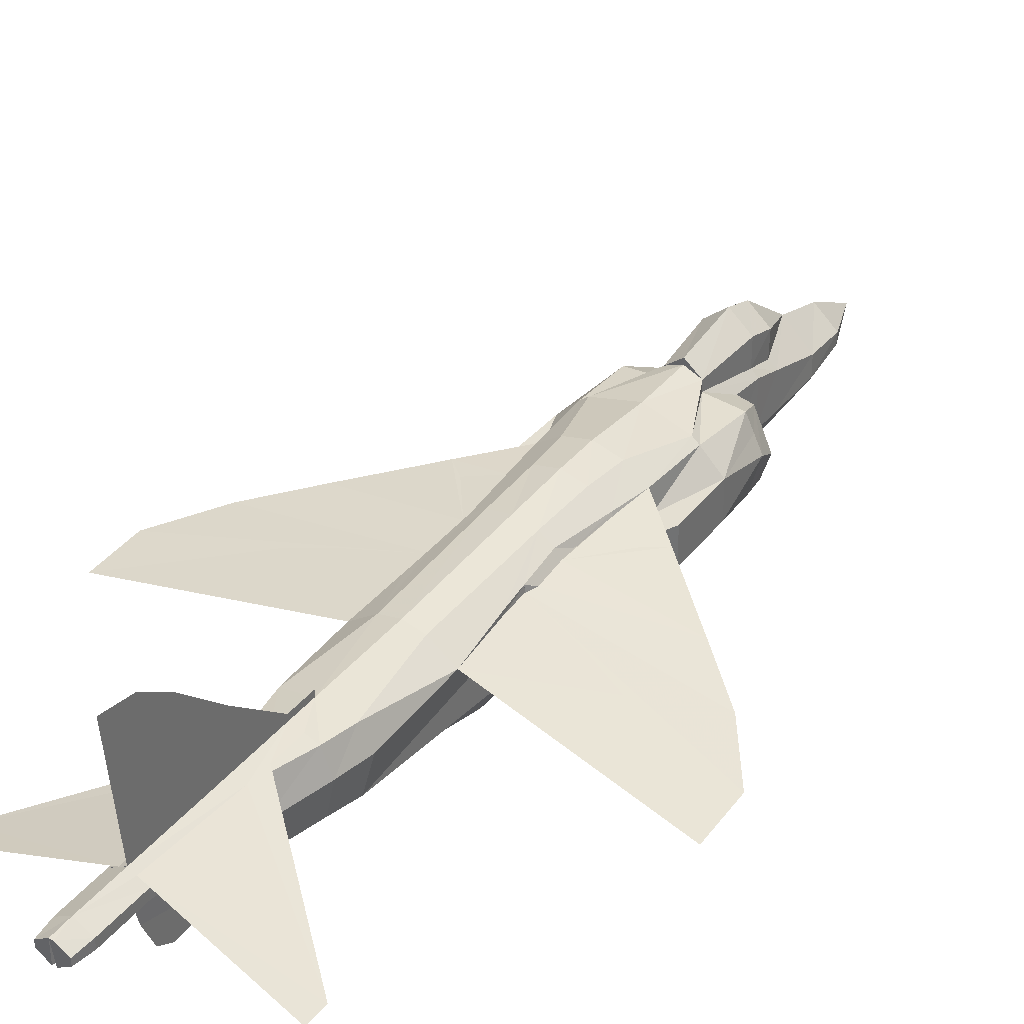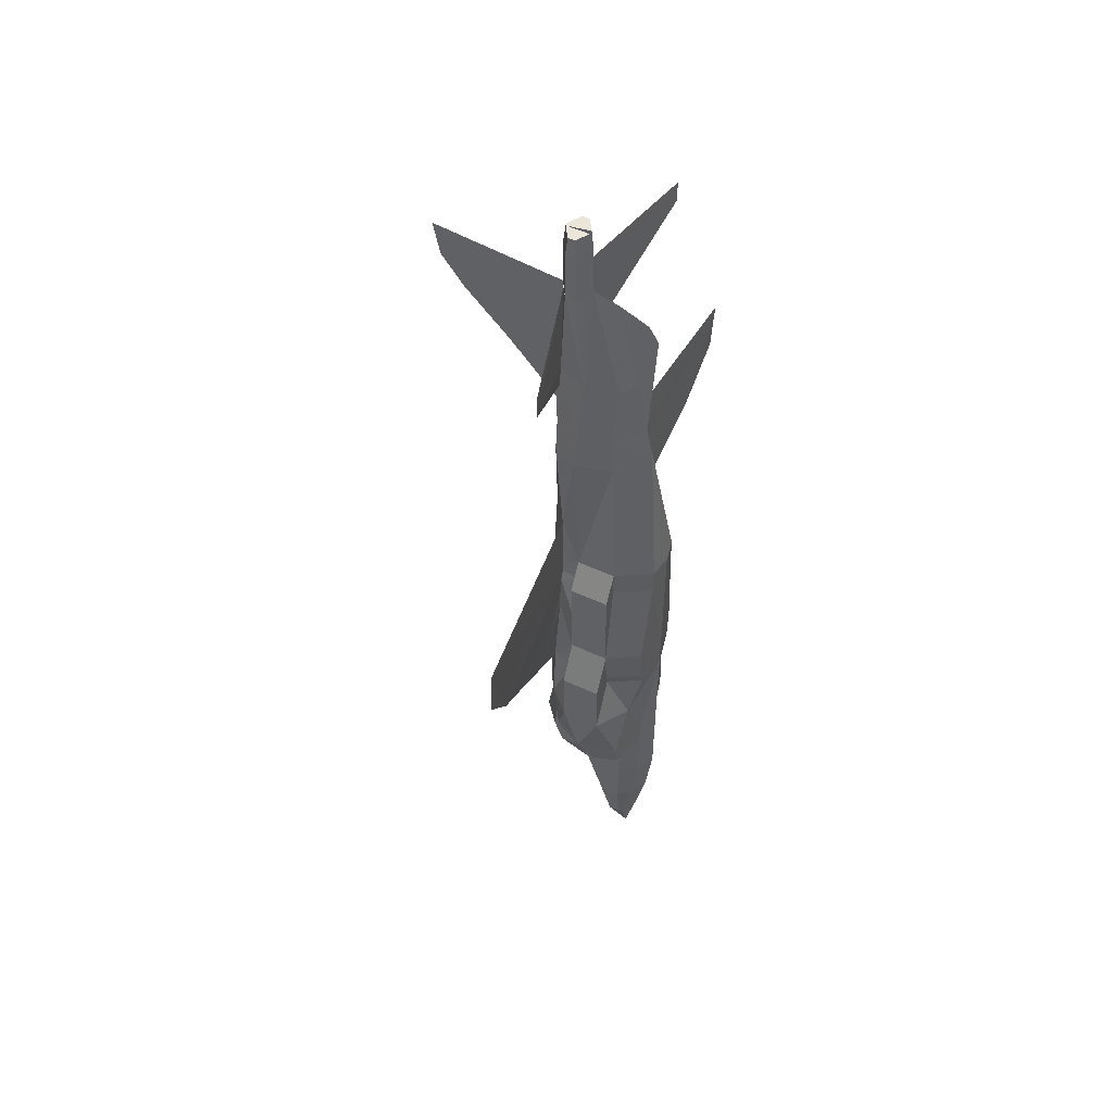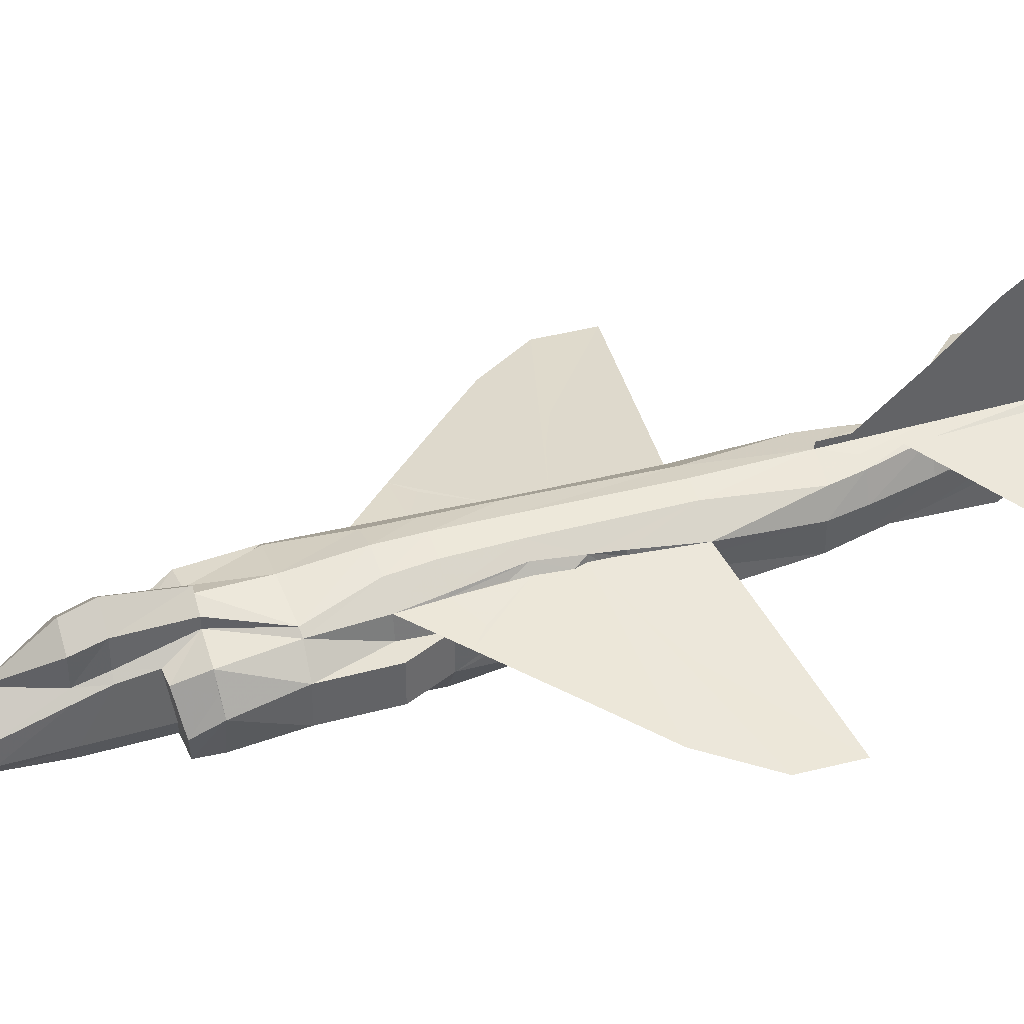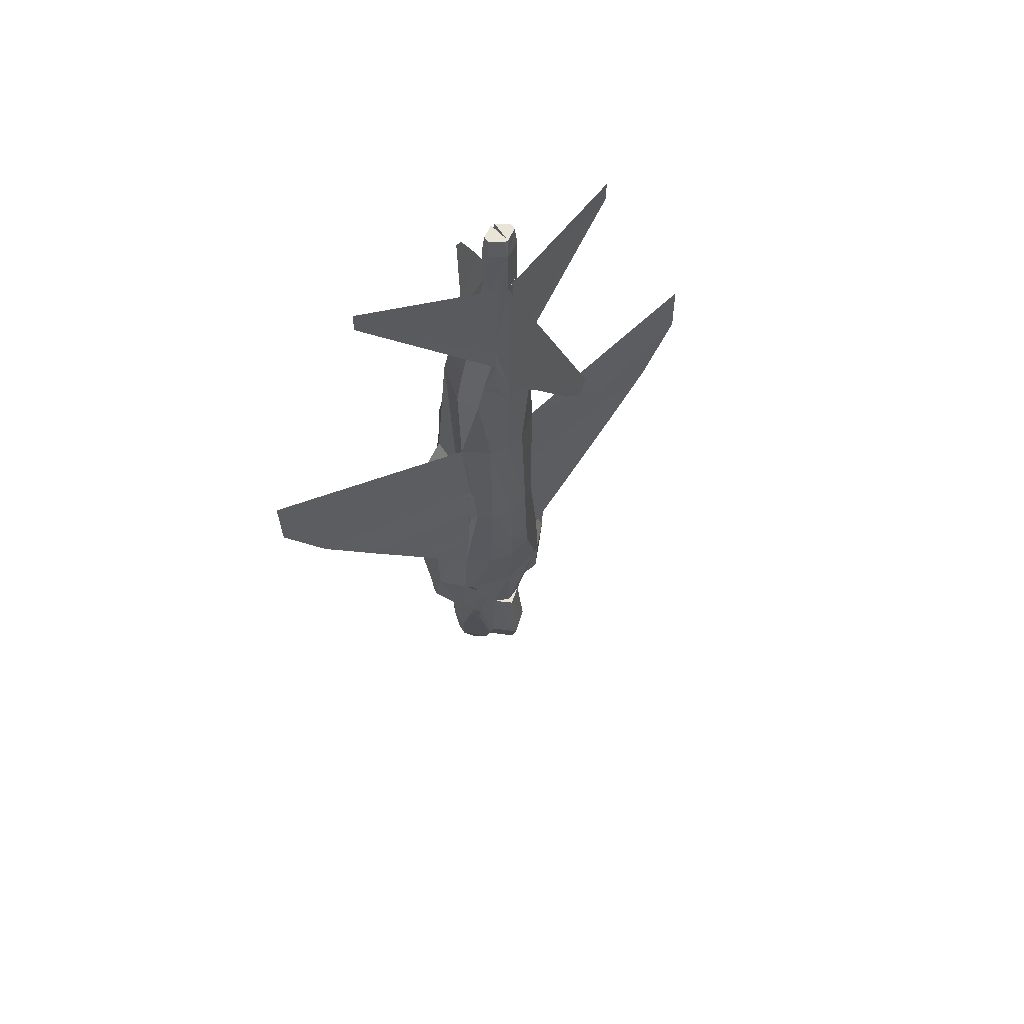
<metadata>
{"format":"obj","ext":"obj","renderer":"f3d","projection":"perspective","resolution":1024,"background":"white","views":[{"elev":37.0,"azim":33.8,"up":"+Y"},{"elev":54.5,"azim":-63.7,"up":"+Z"},{"elev":40.3,"azim":-109.7,"up":"+Y"},{"elev":60.9,"azim":147.1,"up":"+Z"}]}
</metadata>
<code>
v -0.03015 -0.04339 -0.5874
v -0.0379 -0.03047 -0.5185
v -1.153e-10 0.005709 -0.5176
v -0.03015 -0.05889 -0.5865
v -0.03876 -0.05889 -0.5176
v -0.0379 -0.00635 -0.441
v -0.02756 0.003986 -0.4401
v -0.03876 -0.05889 -0.4401
v -0.03876 -0.05889 -0.4014
v -0.0379 0.005709 -0.4022
v -0.03876 -0.05889 -0.348
v -0.0379 0.01088 -0.3583
v -0.02929 0.01518 -0.4014
v 0.01637 0.05222 0.4135
v -1.153e-10 0.05739 0.5504
v 0.009475 0.05222 0.5504
v -0.02842 -0.06234 -0.5865
v -0.02929 -0.0744 -0.5176
v -1.153e-10 -0.07612 -0.5865
v -1.153e-10 -0.08904 -0.5176
v -0.02584 -0.08473 -0.4401
v -1.153e-10 -0.09765 -0.4401
v -0.02584 -0.08473 -0.4014
v -1.153e-10 -0.09765 -0.4014
v -0.02584 -0.08473 -0.3454
v -1.153e-10 -0.09765 -0.3152
v -0.02584 -0.08473 -0.3152
v -1.153e-10 -0.05889 -0.6641
v -1.153e-10 -0.01583 -0.5865
v -0.05943 0.008293 -0.3566
v -0.07149 0.02724 -0.3178
v -0.0224 0.03327 -0.3152
v -0.07666 -0.07095 -0.3462
v -0.08011 -0.07009 -0.3144
v -0.09475 -0.01583 -0.3152
v -0.05599 -0.07612 -0.2334
v -1.153e-10 -0.09765 -0.1645
v -0.09733 -0.04597 -0.236
v -0.09733 0.005709 -0.2351
v -0.09906 -0.04597 -0.1473
v -0.08269 0.005709 -0.3169
v -0.06891 0.03586 -0.2334
v -0.06891 0.005709 -0.1473
v -0.09906 0.005709 -0.1473
v -0.07322 -0.04597 -0.09126
v -0.07752 -0.04597 0.04655
v -0.07752 0.005709 0.04655
v 0.002584 0.02294 0.6452
v 0.01895 0.03327 0.6452
v 0.01895 0.04275 0.6452
v -0.05599 -0.04597 0.04655
v -0.05599 -0.04597 0.08531
v -0.03962 -0.08904 -0.1645
v -0.04307 -0.08904 -0.1473
v -0.06891 -0.04597 -0.1473
v -1.153e-10 -0.09765 -0.1473
v -0.04737 -0.08818 -0.09126
v -1.153e-10 -0.09765 -0.09126
v -0.02842 -0.09162 0.04655
v -1.153e-10 -0.09765 0.04655
v -0.02842 -0.09162 0.08531
v -1.153e-10 -0.09765 0.08531
v -0.0646 -0.04597 -0.1645
v -0.05943 0.04275 -0.2343
v -0.03532 0.05653 -0.1473
v -1.153e-10 0.066 -0.1473
v -0.0646 0.03586 -0.1473
v -0.03101 0.05825 -0.09126
v -1.153e-10 0.066 -0.09126
v -0.05771 0.0393 -0.09126
v -0.02929 0.05739 -0.009435
v -1.153e-10 0.06342 -0.009435
v -0.04737 0.04447 -0.009435
v -0.0267 0.05136 0.1671
v -1.153e-10 0.05739 0.1671
v -1.153e-10 0.05739 -0.3152
v -0.0224 0.04792 -0.3152
v -1.153e-10 0.01863 0.6185
v -0.07322 0.005709 -0.09126
v -0.05943 0.035 -0.09126
v -0.05513 0.03327 -0.03269
v -0.05599 0.01432 0.2877
v -0.04737 0.01432 0.3351
v -0.03445 0.04792 0.336
v -0.01723 0.05308 0.3351
v -0.01723 0.05308 0.3825
v -0.01637 0.05222 0.4135
v -0.03015 0.01432 0.4126
v -0.04565 -0.03564 0.2938
v -0.03876 -0.03133 0.3368
v -1.153e-10 -0.06751 0.2963
v -1.153e-10 -0.05889 0.3351
v -0.0224 -0.02961 0.4144
v -1.153e-10 -0.04597 0.4126
v -1.153e-10 0.01863 0.5504
v -1.153e-10 -0.01583 0.5418
v -1.153e-10 0.05739 0.4126
v -0.02153 0.04447 0.5504
v -0.02153 0.03155 0.5504
v -0.009475 0.05222 0.5504
v -0.05599 0.005709 0.08531
v -0.05599 0.005709 0.04655
v -0.05685 0.03069 0.03191
v -0.07494 0.005709 -0.009435
v -0.05082 0.0393 0.04655
v -0.05168 0.03069 0.04655
v -1.153e-10 0.05739 0.2963
v -0.04221 0.04619 0.2929
v -0.0603 0.02724 0.1671
v -0.0534 0.03586 0.08445
v -0.0534 0.02983 0.08445
v -0.02153 0.03155 0.6185
v -1.153e-10 0.05739 0.6185
v -0.02153 0.04447 0.6185
v -0.01895 0.04275 0.6452
v -0.01895 0.03327 0.6452
v -0.002584 0.02294 0.6452
v -0.002584 0.05308 0.6452
v 0.0379 -0.03047 -0.5185
v 0.03015 -0.04339 -0.5874
v 0.03876 -0.05889 -0.5176
v 0.02756 0.003986 -0.4401
v 0.0379 -0.00635 -0.441
v 0.03876 -0.05889 -0.4401
v 0.0379 0.005709 -0.4022
v 0.03876 -0.05889 -0.4014
v 0.0379 0.01088 -0.3583
v 0.03876 -0.05889 -0.348
v 0.02929 0.01518 -0.4014
v 0.0224 0.03327 -0.3152
v 0.02153 0.03155 0.6185
v 0.002584 0.05308 0.6452
v 0.02153 0.04447 0.6185
v 0.02153 0.03155 0.5504
v 0.02153 0.04447 0.5504
v 0.05599 0.01432 0.2877
v 0.05599 0.005709 0.08531
v 0.0603 0.02724 0.1671
v 0.03015 -0.05889 -0.5865
v 0.02929 -0.0744 -0.5176
v 0.02842 -0.06234 -0.5865
v 0.02584 -0.08473 -0.4401
v 0.02584 -0.08473 -0.4014
v 0.02584 -0.08473 -0.3454
v 0.02584 -0.08473 -0.3152
v 0.07149 0.02724 -0.3178
v 0.08614 -0.03736 -0.3497
v 0.09475 -0.01583 -0.3152
v 0.08011 -0.07009 -0.3144
v 0.07666 -0.07095 -0.3462
v 0.0534 0.02983 0.08445
v 0.05599 -0.07612 -0.2334
v 0.09733 -0.04597 -0.236
v 0.09906 0.005709 -0.1473
v 0.09906 -0.04597 -0.1473
v 0.09733 0.005709 -0.2351
v 0.08269 0.005709 -0.3169
v 0.06891 0.005709 -0.1473
v 0.06891 0.03586 -0.2334
v 0.04221 0.04619 0.2929
v 0.07322 0.005709 -0.09126
v 0.07494 0.005709 -0.009435
v 0.07752 0.005709 0.04655
v 0.0267 0.05136 0.1671
v 0.07752 -0.04597 0.04655
v 0.05599 -0.04597 0.08531
v 0.05599 -0.04597 0.04655
v 0.0646 -0.04597 -0.1645
v 0.06891 -0.04597 -0.1473
v 0.04307 -0.08904 -0.1473
v 0.03962 -0.08904 -0.1645
v 0.07322 -0.04597 -0.09126
v 0.04737 -0.08818 -0.09126
v 0.02842 -0.09162 0.04655
v 0.02842 -0.09162 0.08531
v -1.153e-10 0.05739 -0.2377
v 0.03532 0.05653 -0.1473
v 0.05943 0.04275 -0.2343
v 0.0646 0.03586 -0.1473
v 0.03101 0.05825 -0.09126
v 0.05771 0.0393 -0.09126
v 0.02929 0.05739 -0.009435
v 0.04737 0.04447 -0.009435
v 0.0224 0.04792 -0.3152
v 0.05943 0.035 -0.09126
v 0.05513 0.03327 -0.03269
v 0.05513 0.03327 -0.009435
v 0.05082 0.0393 0.04655
v 0.03445 0.04792 0.336
v 0.04737 0.01432 0.3351
v -1.153e-10 0.05739 0.3351
v 0.03015 0.01432 0.4126
v 0.03876 -0.03133 0.3368
v 0.04565 -0.03564 0.2938
v 0.0224 -0.02961 0.4144
v 0.05599 0.005709 0.04655
v 0.05168 0.03069 0.04655
v 0.01723 0.05308 0.3351
v 0.0534 0.03586 0.08445
v 0.05943 0.008293 -0.3566
v 0.01723 0.05308 0.3825
v -0.08614 -0.03736 -0.3497
v -0.05513 0.03327 -0.009435
v -0.02842 0.04189 -0.4401
v -1.153e-10 0.066 -0.4401
v -1.153e-10 0.066 -0.3152
v -1.153e-10 0.07892 -0.4014
v 0.02929 0.05394 -0.4014
v 0.02842 0.04189 -0.4401
v -0.02929 0.05394 -0.4014
v 0.3359 -0.01152 0.2059
v 0.3351 -0.008934 0.131
v 0.2799 -0.0003208 0.05344
v 0.1249 0.02638 -0.09126
v 0.2128 0.01174 -0.009435
v -0.1249 0.02638 -0.09126
v -0.2128 0.01174 -0.009435
v -0.3359 -0.01152 0.2059
v -0.3351 -0.008934 0.131
v -0.2799 -0.0003208 0.05344
v -1.153e-10 -0.06751 0.5031
v -1.153e-10 -0.05459 0.5246
v 0.05685 0.03069 0.03191
v 0.1895 -0.002905 0.5375
v 0.1895 -0.002905 0.5677
v -1.153e-10 0.1306 0.4126
v -1.153e-10 0.1909 0.4772
v -1.153e-10 0.221 0.5203
v -1.153e-10 0.2297 0.5677
v -1.153e-10 0.066 0.3351
v -1.153e-10 0.066 0.2963
v -0.1895 -0.002905 0.5375
v -0.1895 -0.002905 0.5677
v -0.002584 0.02294 0.6452
v -0.002584 0.05308 0.6452
v 1.367e-08 0.01863 0.6185
v 0.002584 0.02294 0.6452
v 0.002584 0.05308 0.6452
v 1.367e-08 0.05739 0.6185
f 1 2 3
f 4 5 2
f 2 6 7
f 5 8 6
f 8 9 10
f 9 11 12
f 7 6 10
f 13 10 12
f 14 15 16
f 17 18 5
f 19 20 18
f 18 21 8
f 20 22 21
f 21 23 9
f 22 24 23
f 23 25 11
f 24 26 27
f 28 1 29
f 28 4 1
f 28 17 4
f 28 19 17
f 30 31 32
f 33 34 35
f 25 27 34
f 34 27 36
f 27 26 37
f 27 37 36
f 36 38 34
f 35 34 38
f 39 38 40
f 38 39 35
f 31 41 35
f 42 39 43
f 31 39 42
f 43 39 44
f 45 46 47
f 48 49 50
f 45 51 52
f 53 54 55
f 37 56 54
f 54 57 45
f 56 58 57
f 57 59 51
f 58 60 59
f 59 61 52
f 60 62 61
f 38 36 63
f 36 53 63
f 36 37 53
f 31 42 32
f 64 65 66
f 42 67 65
f 65 68 69
f 67 70 68
f 68 71 72
f 70 73 71
f 71 74 75
f 76 77 64
f 49 48 78
f 77 32 64
f 32 42 64
f 42 43 67
f 43 79 67
f 79 80 70
f 80 79 81
f 82 83 84
f 85 86 87
f 83 88 87
f 89 90 83
f 91 92 90
f 90 93 88
f 92 94 93
f 93 95 88
f 96 93 94
f 97 87 15
f 87 88 98
f 88 99 98
f 88 95 99
f 87 100 98
f 47 101 102
f 103 104 102
f 105 106 102
f 61 62 91
f 52 61 91
f 91 89 52
f 101 52 89
f 89 82 101
f 74 107 75
f 108 107 74
f 74 109 108
f 109 82 108
f 110 111 101
f 109 101 82
f 15 100 98
f 98 99 112
f 99 95 78
f 113 114 115
f 114 112 116
f 112 78 117
f 118 115 116
f 100 15 87
f 29 3 119
f 120 119 121
f 3 122 123
f 119 123 124
f 123 125 126
f 125 127 128
f 129 125 123
f 130 127 125
f 50 49 131
f 132 50 133
f 131 78 95
f 133 131 134
f 113 133 135
f 136 137 138
f 139 121 140
f 141 140 20
f 121 124 142
f 140 142 22
f 124 126 143
f 142 143 24
f 126 128 144
f 143 144 145
f 29 120 28
f 120 139 28
f 139 141 28
f 141 19 28
f 127 130 146
f 147 148 149
f 150 149 145
f 138 137 151
f 152 145 149
f 37 26 145
f 152 37 145
f 149 153 152
f 153 149 148
f 154 155 153
f 148 156 153
f 156 148 157
f 158 156 159
f 159 156 146
f 160 136 138
f 161 154 156
f 161 162 163
f 160 138 164
f 165 166 167
f 168 169 170
f 171 170 56
f 169 172 173
f 170 173 58
f 172 167 174
f 173 174 60
f 167 166 175
f 174 175 62
f 168 152 153
f 168 171 152
f 171 37 152
f 130 159 146
f 176 66 177
f 178 177 179
f 66 69 180
f 177 180 181
f 69 72 182
f 180 182 183
f 72 75 164
f 176 178 184
f 164 107 160
f 178 130 184
f 178 159 130
f 179 158 159
f 179 161 158
f 179 181 185
f 181 183 186
f 187 183 188
f 160 189 190
f 191 97 14
f 189 14 192
f 136 190 193
f 194 193 92
f 190 192 195
f 193 195 94
f 192 95 195
f 94 195 96
f 15 14 97
f 135 192 14
f 135 134 192
f 134 95 192
f 14 16 135
f 162 196 137
f 188 197 196
f 137 196 197
f 91 62 175
f 91 175 166
f 166 194 91
f 194 166 137
f 137 136 194
f 75 107 164
f 107 198 189
f 107 191 198
f 137 188 151
f 188 199 151
f 161 186 187
f 186 183 187
f 182 188 183
f 182 164 199
f 164 138 199
f 155 169 168
f 155 172 169
f 200 157 148
f 200 146 157
f 189 198 201
f 14 189 201
f 41 31 30
f 202 35 41
f 55 45 40
f 38 63 55
f 110 109 74
f 105 110 74
f 73 105 71
f 81 73 203
f 104 203 81
f 103 105 73
f 104 103 203
f 111 110 105
f 111 105 101
f 85 191 107
f 108 84 85
f 86 85 84
f 86 84 87
f 163 137 166
f 161 172 155
f 44 40 45
f 46 52 101
f 7 204 3
f 3 204 205
f 13 32 77
f 77 76 206
f 205 207 208
f 209 208 129
f 207 206 184
f 208 184 130
f 205 209 3
f 3 209 122
f 210 77 206
f 7 13 210
f 204 210 207
f 206 76 184
f 11 25 33
f 11 33 202
f 150 144 128
f 127 200 147
f 197 151 138
f 211 212 213
f 187 186 185
f 214 215 187
f 179 185 214
f 179 185 214
f 93 96 95
f 93 96 95
f 67 80 216
f 67 80 216
f 80 81 203
f 216 217 203
f 106 111 109
f 218 219 220
f 95 96 195
f 95 96 195
f 94 221 92
f 94 221 92
f 94 96 221
f 94 96 221
f 96 222 221
f 96 222 221
f 203 103 217
f 203 103 217
f 220 106 103
f 106 220 217
f 223 197 213
f 215 213 197
f 187 223 215
f 187 223 215
f 224 225 16
f 224 225 16
f 224 16 14
f 224 16 14
f 224 14 201
f 224 14 201
f 226 227 228
f 97 15 229
f 230 226 97
f 191 97 226
f 230 231 107
f 231 230 191
f 96 222 221
f 96 222 221
f 94 96 221
f 94 96 221
f 94 221 92
f 94 221 92
f 226 227 228
f 97 15 229
f 230 226 97
f 191 97 226
f 230 231 107
f 231 230 191
f 232 233 100
f 232 233 100
f 232 100 87
f 232 100 87
f 232 87 86
f 232 87 86
f 1 3 29
f 4 2 1
f 2 7 3
f 5 6 2
f 8 10 6
f 9 12 10
f 7 10 13
f 13 12 32
f 17 5 4
f 19 18 17
f 18 8 5
f 20 21 18
f 21 9 8
f 22 23 21
f 23 11 9
f 24 27 25
f 24 25 23
f 30 32 12
f 33 35 202
f 25 34 33
f 39 40 44
f 31 35 39
f 43 44 79
f 45 47 104
f 45 104 79
f 48 50 132
f 45 52 46
f 53 55 63
f 37 54 53
f 54 45 55
f 56 57 54
f 57 51 45
f 58 59 57
f 59 52 51
f 60 61 59
f 64 66 176
f 42 65 64
f 65 69 66
f 67 68 65
f 68 72 69
f 70 71 68
f 71 75 72
f 76 64 176
f 49 78 131
f 79 70 67
f 80 81 73
f 80 73 70
f 82 84 108
f 85 87 97
f 85 97 191
f 83 87 84
f 89 83 82
f 91 90 89
f 90 88 83
f 92 93 90
f 47 102 104
f 103 102 106
f 103 106 105
f 105 102 101
f 110 101 109
f 15 98 114
f 15 114 113
f 98 112 114
f 99 78 112
f 113 115 118
f 114 116 115
f 112 117 116
f 118 116 117
f 29 119 120
f 120 121 139
f 3 123 119
f 119 124 121
f 123 126 124
f 125 128 126
f 129 123 122
f 130 125 129
f 50 131 133
f 132 133 113
f 131 95 134
f 133 134 135
f 113 135 16
f 113 16 15
f 139 140 141
f 141 20 19
f 121 142 140
f 140 22 20
f 124 143 142
f 142 24 22
f 126 144 143
f 143 145 26
f 143 26 24
f 127 146 200
f 147 149 150
f 150 145 144
f 138 151 199
f 154 153 156
f 156 157 146
f 161 156 158
f 161 163 165
f 161 165 172
f 165 167 172
f 168 170 171
f 171 56 37
f 169 173 170
f 170 58 56
f 172 174 173
f 173 60 58
f 167 175 174
f 174 62 60
f 176 177 178
f 178 179 159
f 66 180 177
f 177 181 179
f 69 182 180
f 180 183 181
f 72 164 182
f 176 184 76
f 179 185 161
f 181 186 161
f 181 161 185
f 187 188 223
f 187 223 162
f 160 190 136
f 191 14 201
f 191 201 198
f 189 192 190
f 136 193 194
f 194 92 91
f 190 195 193
f 193 94 92
f 162 137 163
f 188 196 162
f 188 162 223
f 137 197 188
f 107 189 160
f 161 187 162
f 182 199 188
f 155 168 153
f 200 148 147
f 202 41 30
f 38 55 40
f 105 74 71
f 104 81 79
f 103 73 203
f 108 85 107
f 163 166 165
f 161 155 154
f 44 45 79
f 46 101 47
f 13 77 210
f 205 208 209
f 209 129 122
f 207 184 208
f 208 130 129
f 210 206 207
f 7 210 204
f 204 207 205
f 11 202 30
f 11 30 12
f 127 147 150
f 127 150 128
f 197 138 211
f 197 211 212
f 197 212 213
f 138 211 213
f 151 138 213
f 213 151 197
f 185 187 215
f 185 215 214
f 186 187 214
f 185 186 214
f 80 203 217
f 216 217 80
f 216 203 81
f 80 81 216
f 218 109 106
f 219 218 106
f 220 219 106
f 109 218 220
f 220 109 111
f 220 111 106
f 103 220 217
f 217 106 103
f 223 213 215
f 223 197 215
f 229 228 226
f 15 229 226
f 97 15 226
f 97 229 228
f 97 228 227
f 97 227 226
f 191 97 230
f 191 226 230
f 191 230 107
f 191 231 107
f 229 228 226
f 15 229 226
f 97 15 226
f 97 229 228
f 97 228 227
f 97 227 226
f 191 97 230
f 191 226 230
f 191 230 107
f 191 231 107
f 234 235 236
f 236 235 237
f 238 237 235
f 235 239 238

</code>
